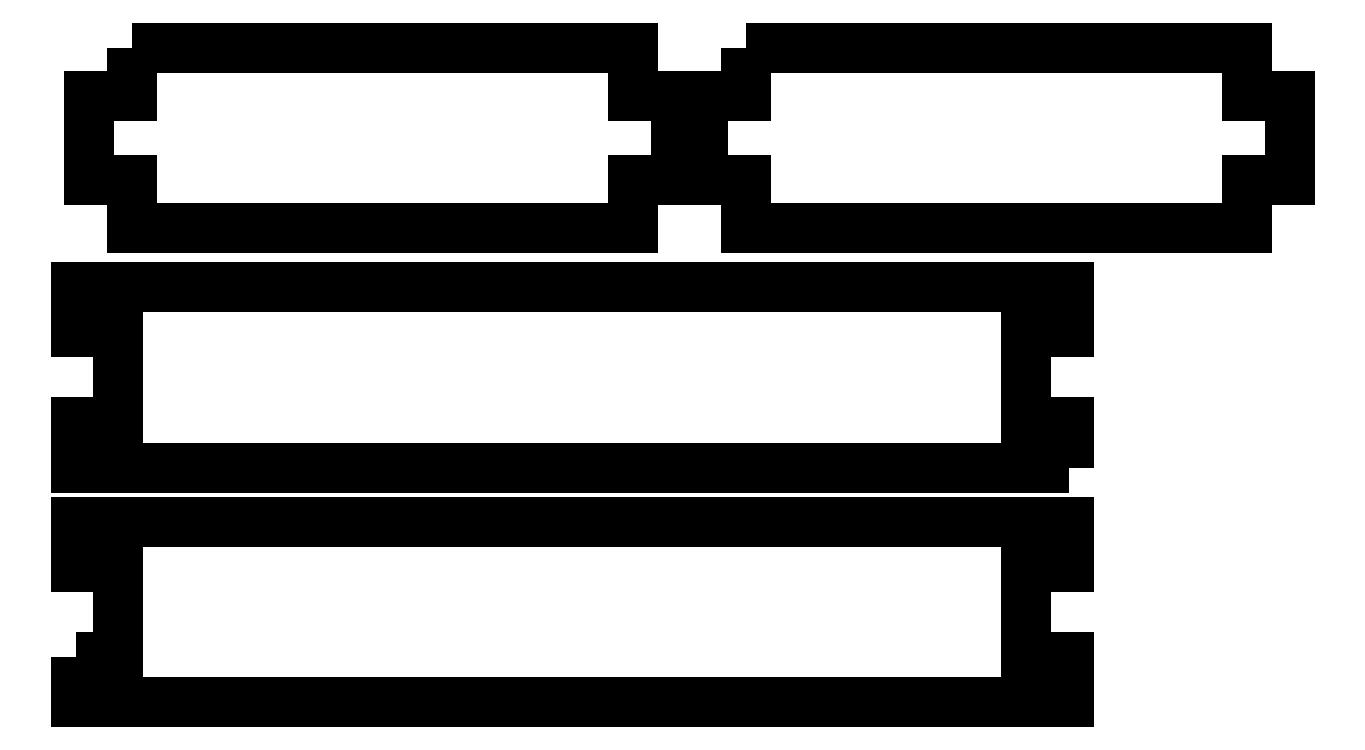
<metadata>
{"format":"dxf","ext":"dxf","renderer":"ezdxf+matplotlib","layout":"modelspace","background":"white","min_lineweight":24,"dpi":150}
</metadata>
<code>
0
SECTION
2
ENTITIES
0
LWPOLYLINE
8
0
90
12
70
1
43
0
10
2.111
20
2.725
10
4.889
20
2.725
10
4.889
20
2.46
10
5.125
20
2.46
10
5.125
20
1.99
10
4.889
20
1.99
10
4.889
20
1.725
10
2.111
20
1.725
10
2.111
20
1.99
10
1.875
20
1.99
10
1.875
20
2.46
10
2.111
20
2.46
0
LWPOLYLINE
8
0
90
12
70
1
43
0
10
5.511
20
2.725
10
8.289
20
2.725
10
8.289
20
2.46
10
8.525
20
2.46
10
8.525
20
1.99
10
8.289
20
1.99
10
8.289
20
1.725
10
5.511
20
1.725
10
5.511
20
1.99
10
5.275
20
1.99
10
5.275
20
2.46
10
5.511
20
2.46
0
LWPOLYLINE
8
0
90
12
70
1
43
0
10
7.3
20
0.4
10
1.8
20
0.4
10
1.8
20
0.65
10
2.036
20
0.65
10
2.036
20
1.15
10
1.8
20
1.15
10
1.8
20
1.4
10
7.3
20
1.4
10
7.3
20
1.15
10
7.064
20
1.15
10
7.064
20
0.65
10
7.3
20
0.65
0
LWPOLYLINE
8
0
90
12
70
1
43
0
10
1.8
20
-0.65
10
2.036
20
-0.65
10
2.036
20
-0.15
10
1.8
20
-0.15
10
1.8
20
0.1
10
7.3
20
0.1
10
7.3
20
-0.15
10
7.064
20
-0.15
10
7.064
20
-0.65
10
7.3
20
-0.65
10
7.3
20
-0.9
10
1.8
20
-0.9
0
ENDSEC
0
EOF

</code>
